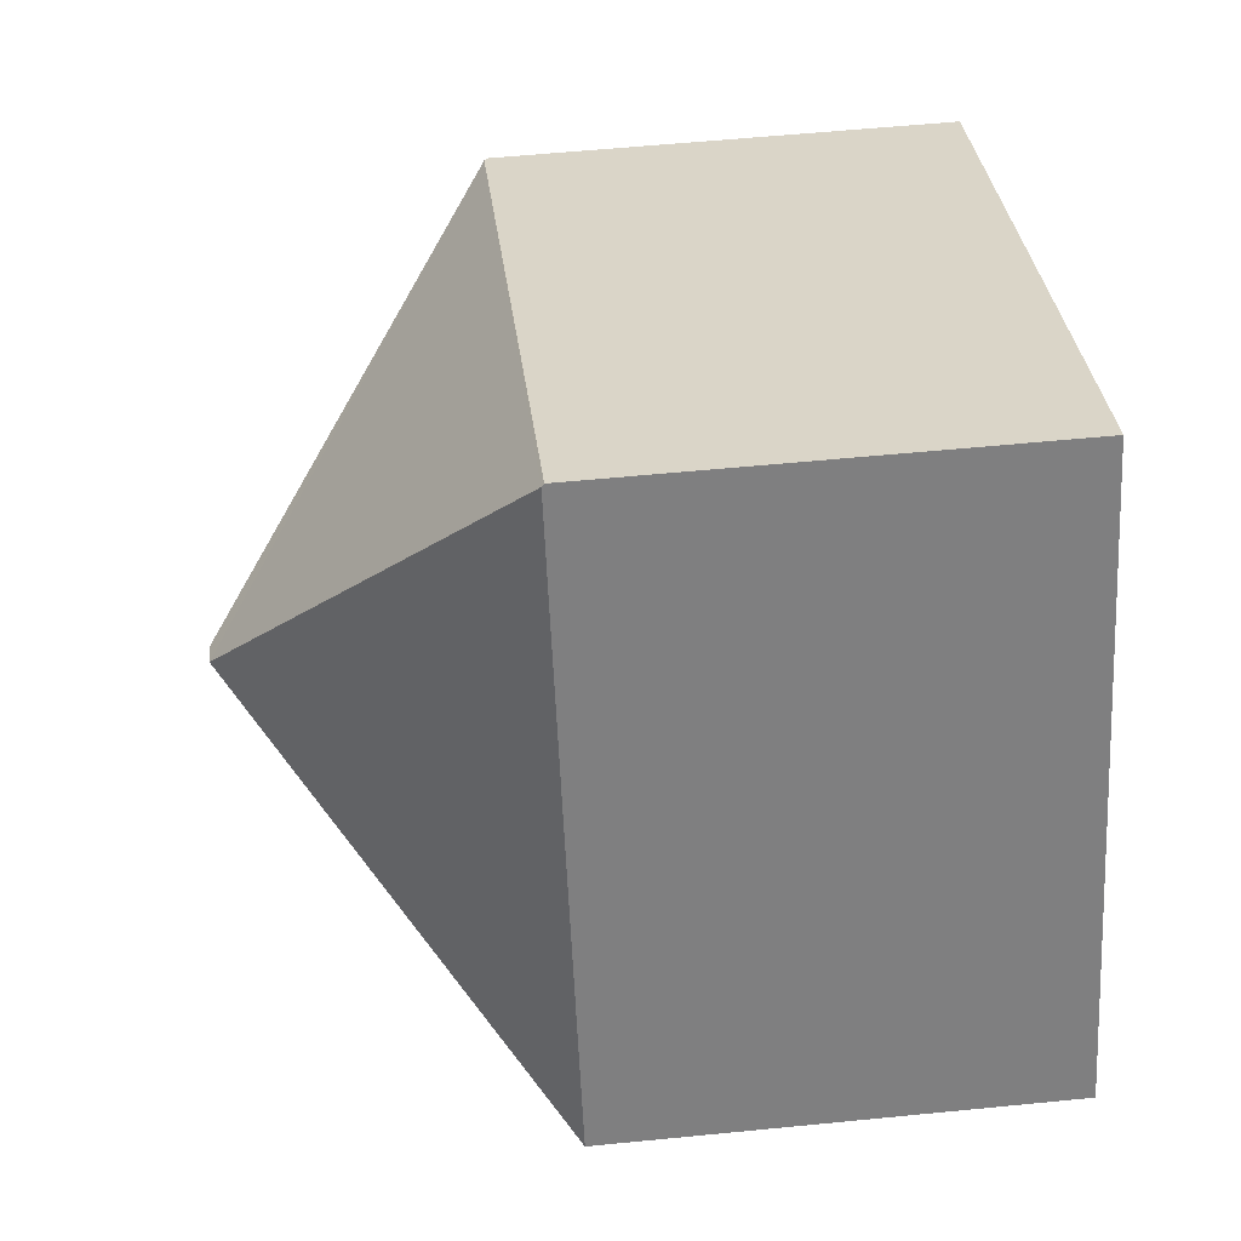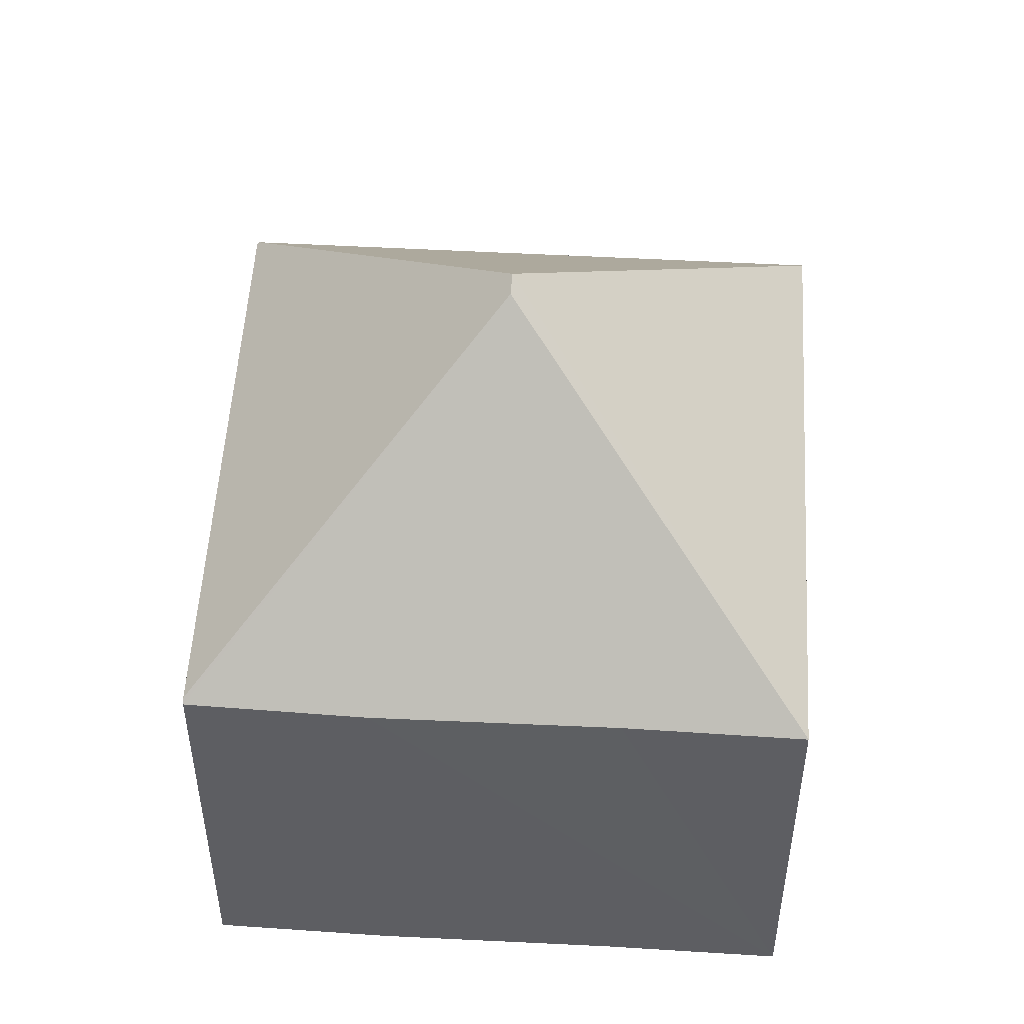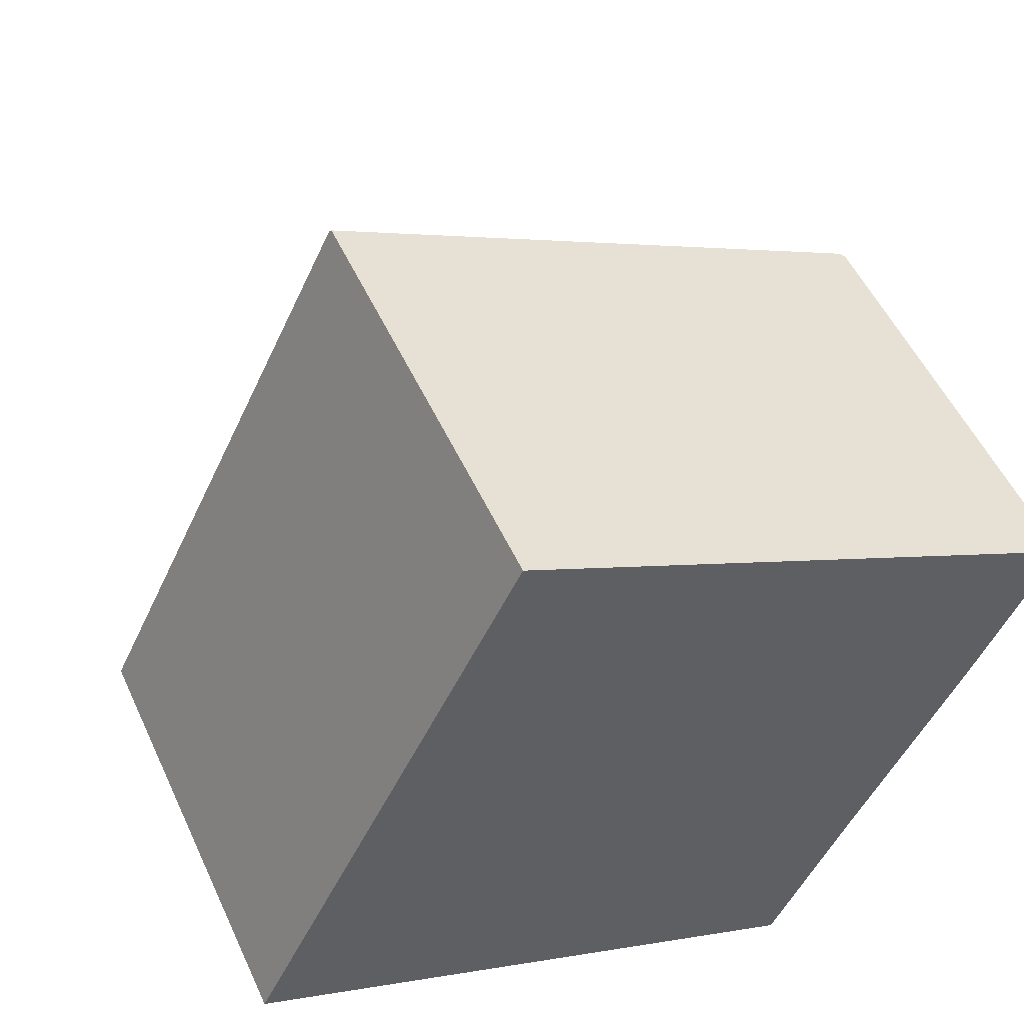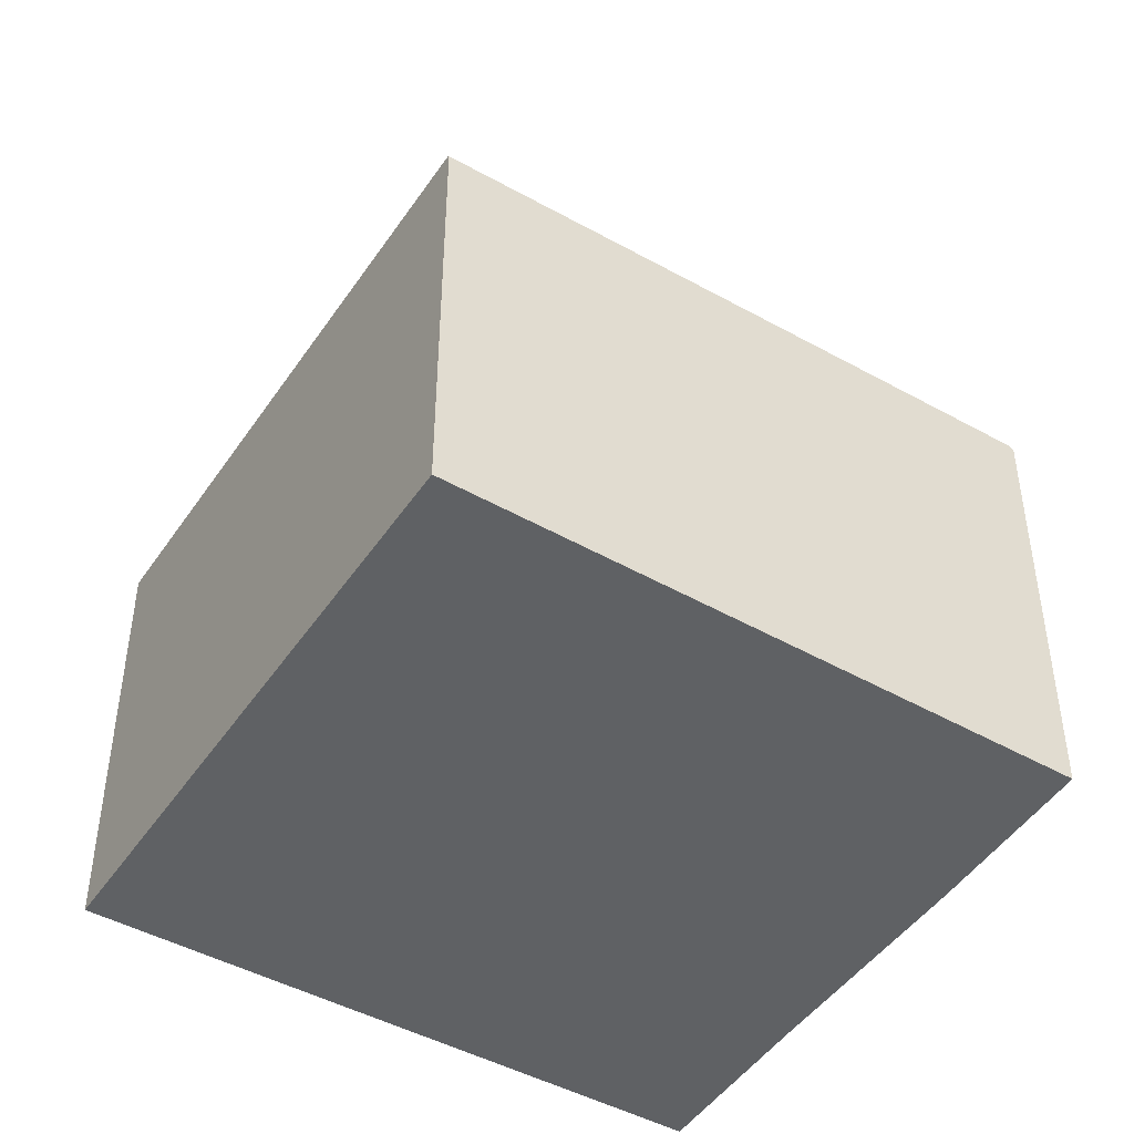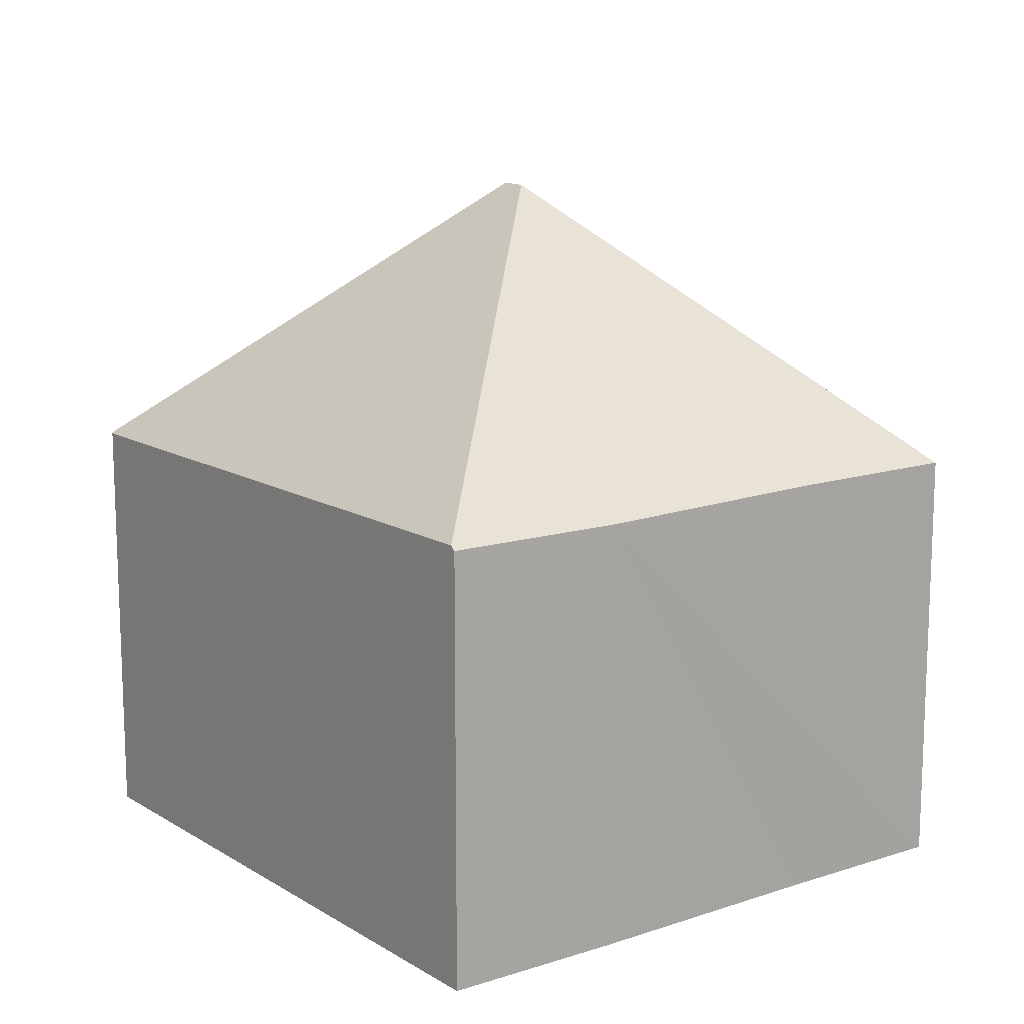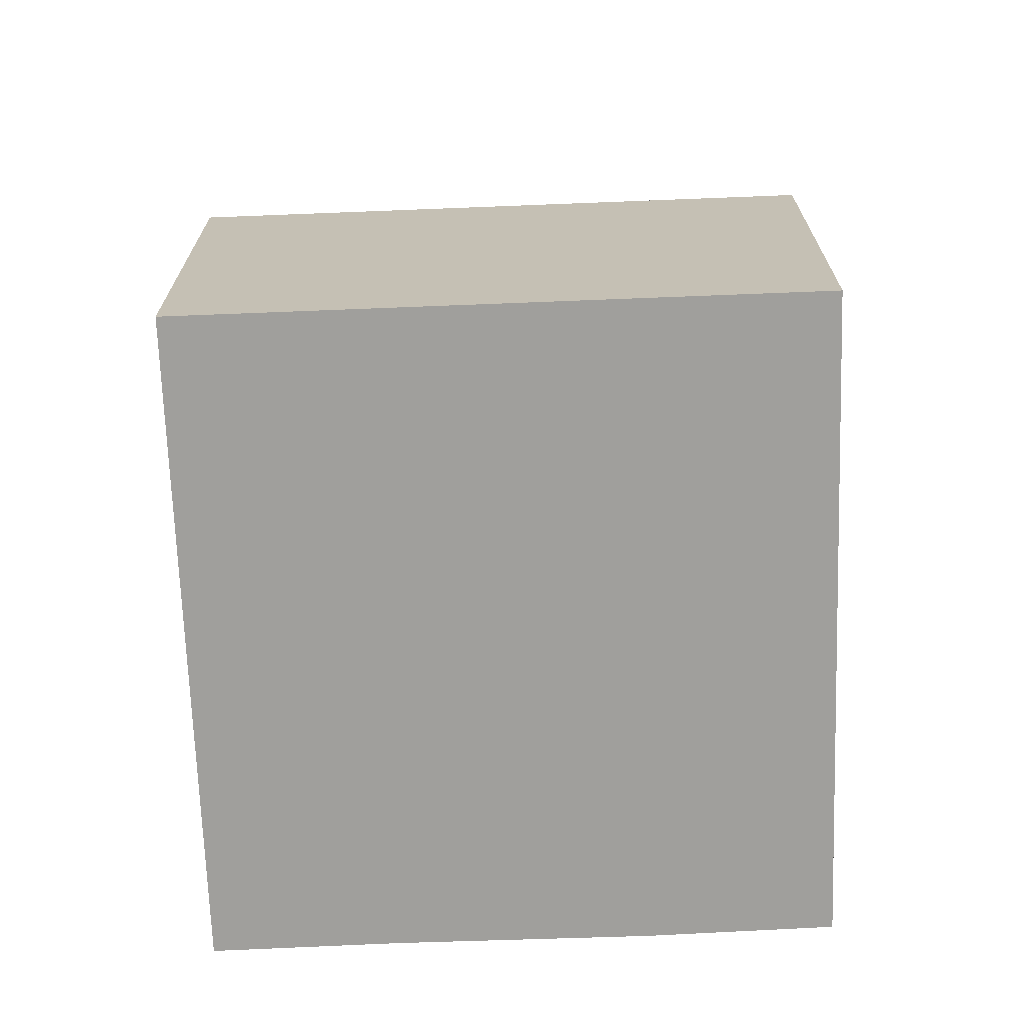
<metadata>
{"format":"obj","ext":"obj","renderer":"f3d","projection":"perspective","resolution":1024,"background":"white","views":[{"elev":56.8,"azim":-95.9,"up":"+Z"},{"elev":50.9,"azim":119.6,"up":"+Y"},{"elev":52.4,"azim":-24.3,"up":"+Z"},{"elev":-46.6,"azim":-6.1,"up":"+Y"},{"elev":14.3,"azim":79.7,"up":"+Y"},{"elev":-71.2,"azim":-61.6,"up":"+Y"}]}
</metadata>
<code>
v  13.85 7.132 4.425
v  4.476 7.02 9.117
v  4.495 6.981 9.156
v  6.805 11.63 2.338
v  7.205 11.63 2.144
v  0 7.02 4.299e-16
v  13.91 7.061 4.39
v  12.65 7.017 1.701
v  10.83 7.043 -1.947
v  9.535 7.02 -4.636
v  9.535 2.839e-16 -4.636
v  0 0 0
v  4.476 -5.583e-16 9.117
v  4.495 -5.606e-16 9.156
v  13.85 -2.71e-16 4.425
v  13.91 -2.688e-16 4.39
v  10.83 1.192e-16 -1.947
v  12.65 -1.042e-16 1.701
g defaultobject
f 1 2 3
f 2 1 4
f 4 1 5
f 4 6 2
f 7 5 1
f 5 7 8
f 5 8 9
f 5 9 10
f 4 10 6
f 10 4 5
f 11 6 10
f 6 11 12
f 12 2 6
f 2 12 13
f 2 13 3
f 3 13 14
f 14 1 3
f 1 14 15
f 1 15 7
f 7 15 16
f 9 11 10
f 11 9 8
f 11 8 17
f 17 8 18
f 16 8 7
f 8 16 18
f 15 18 16
f 18 15 14
f 18 14 17
f 17 14 11
f 11 14 13
f 11 13 12

</code>
